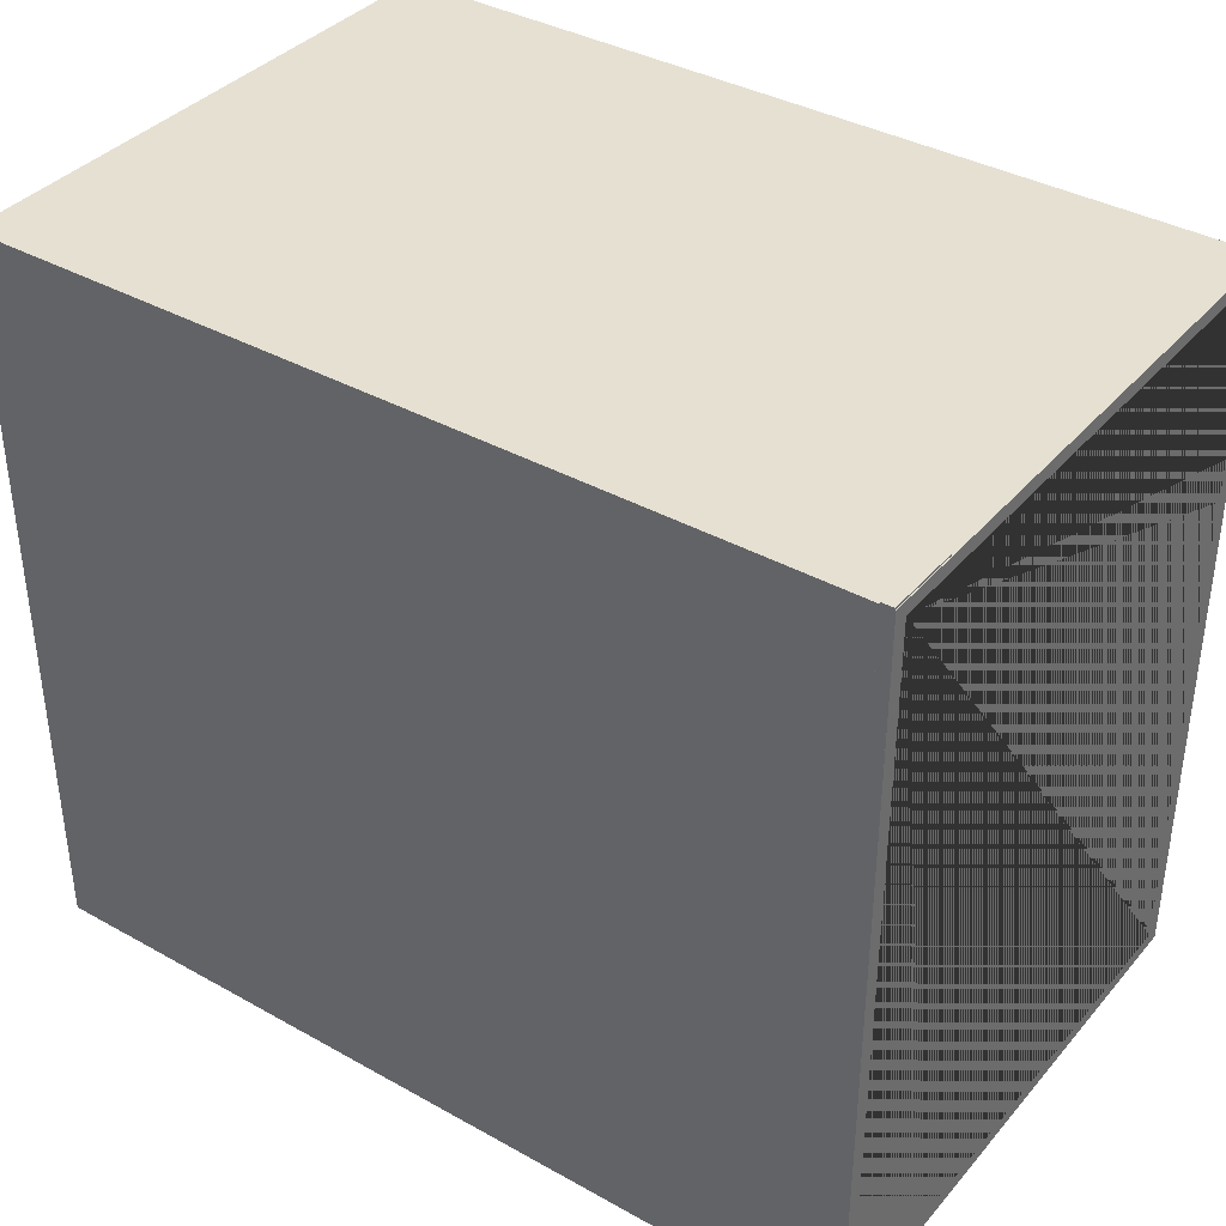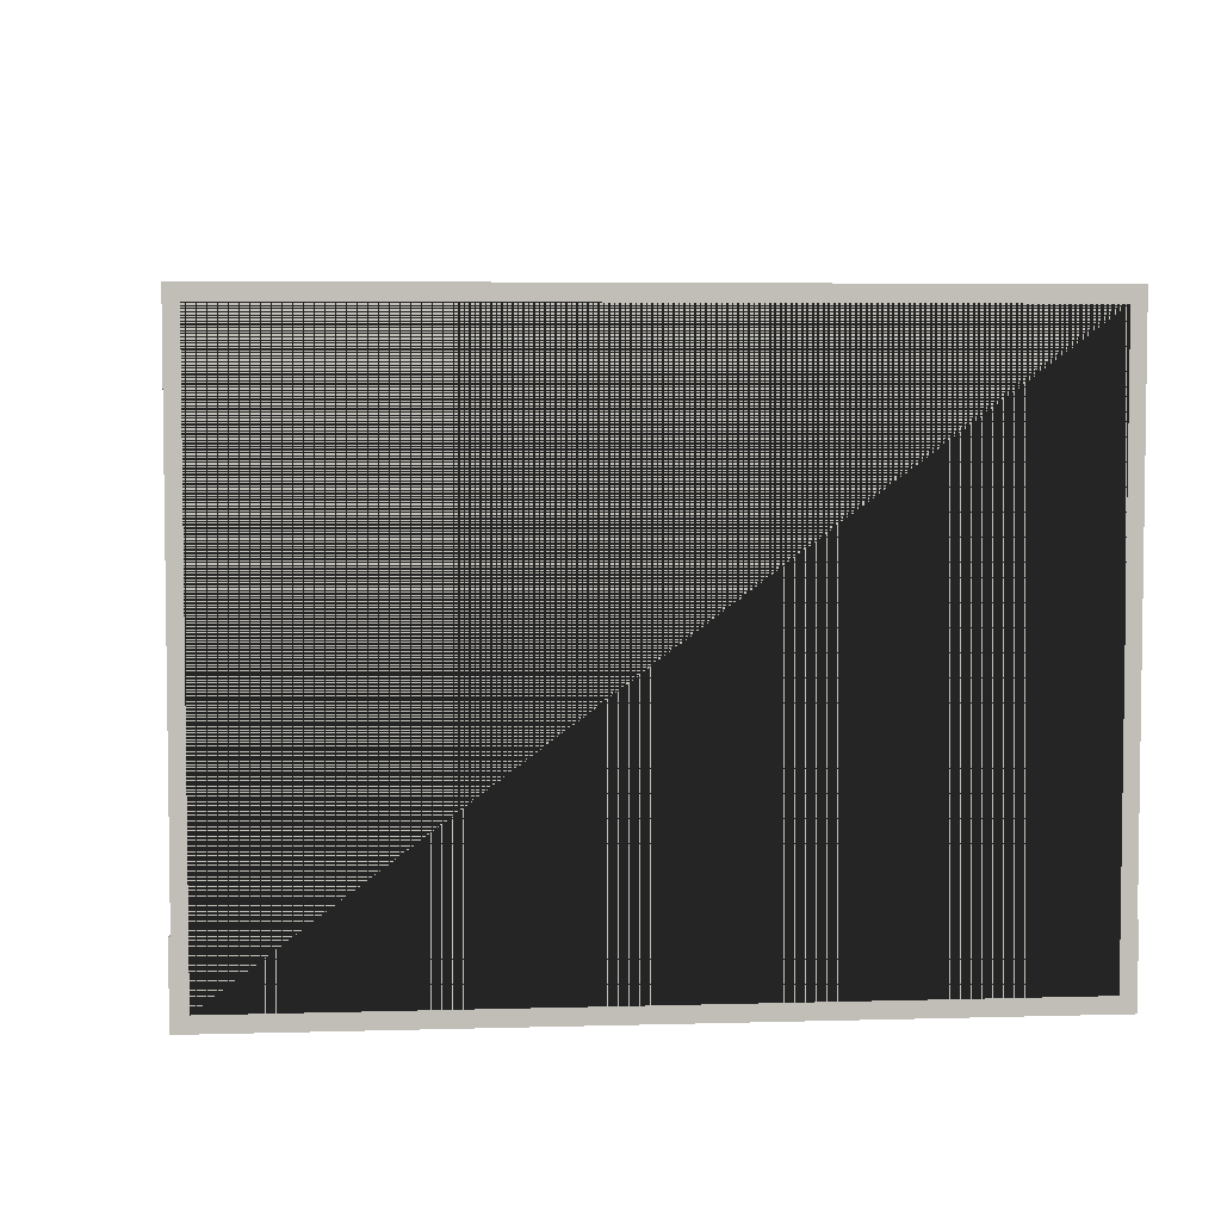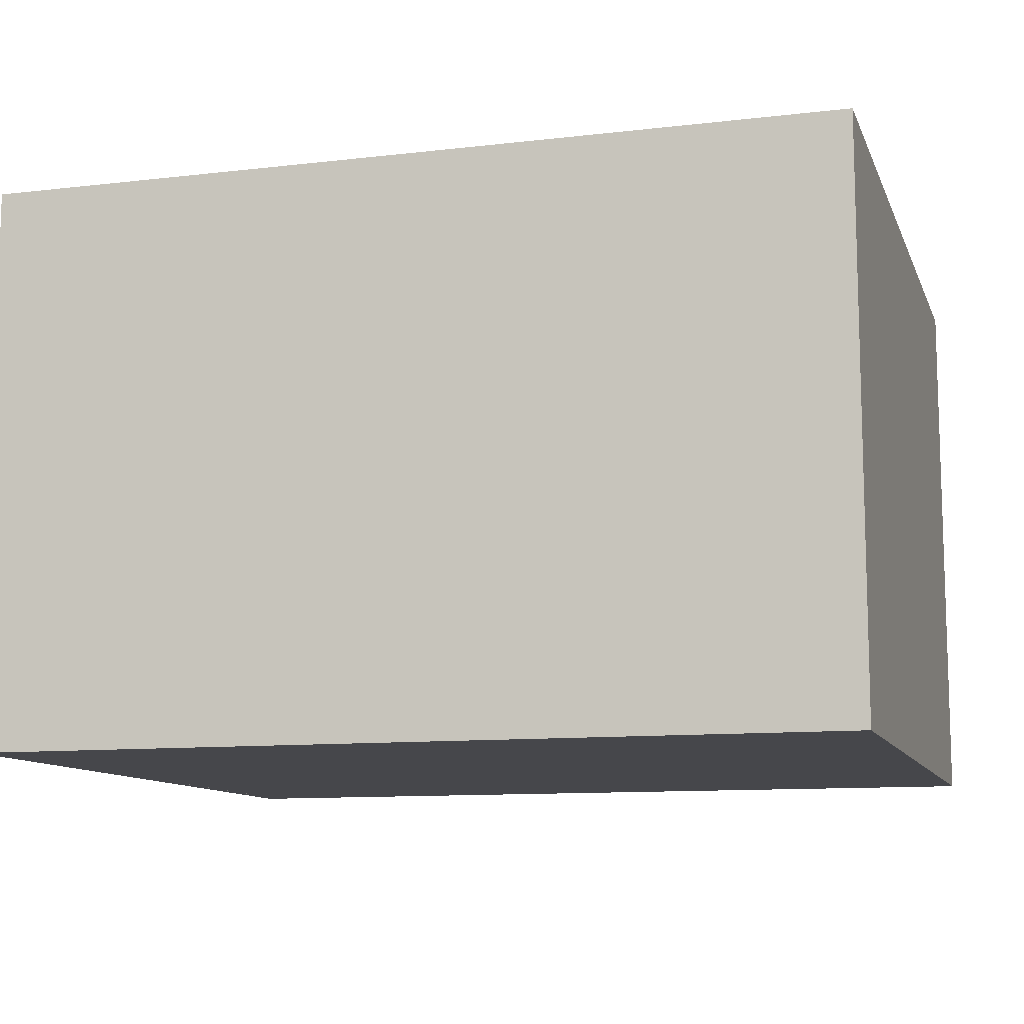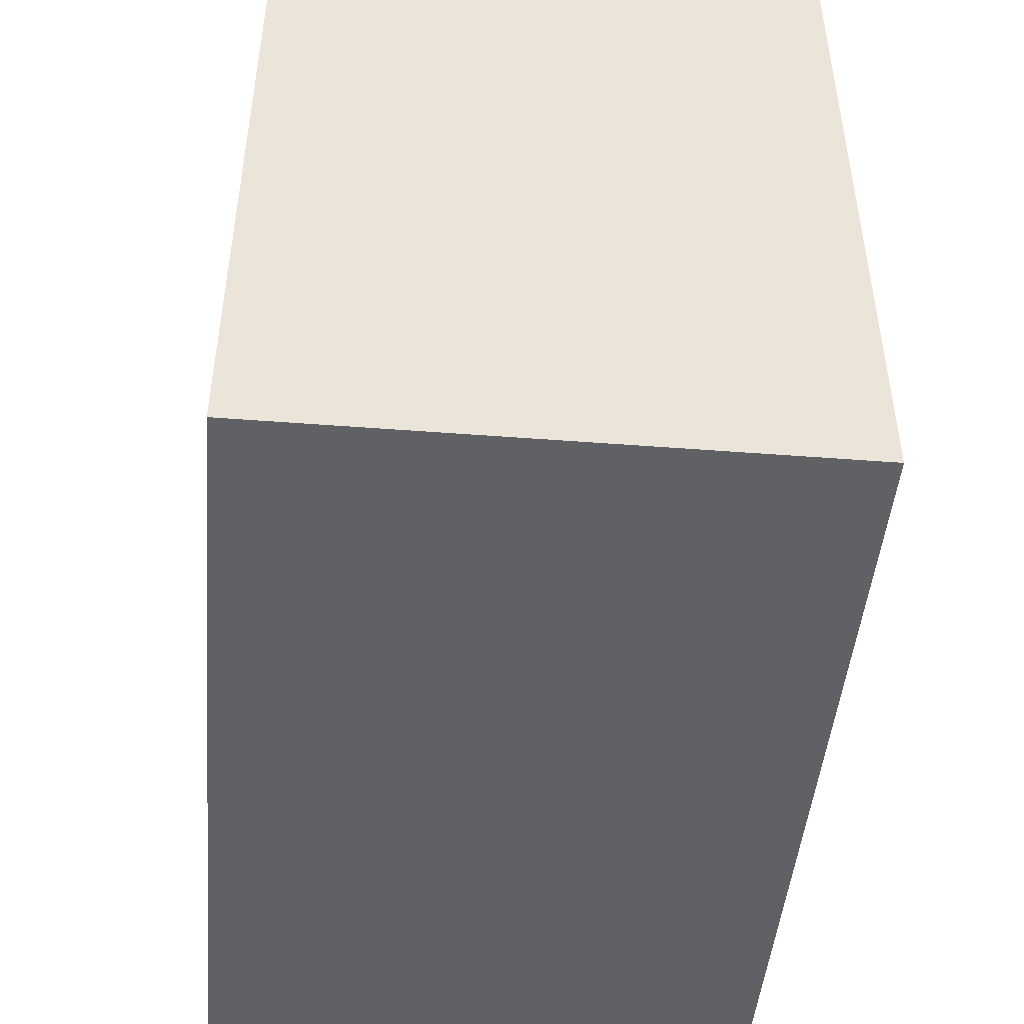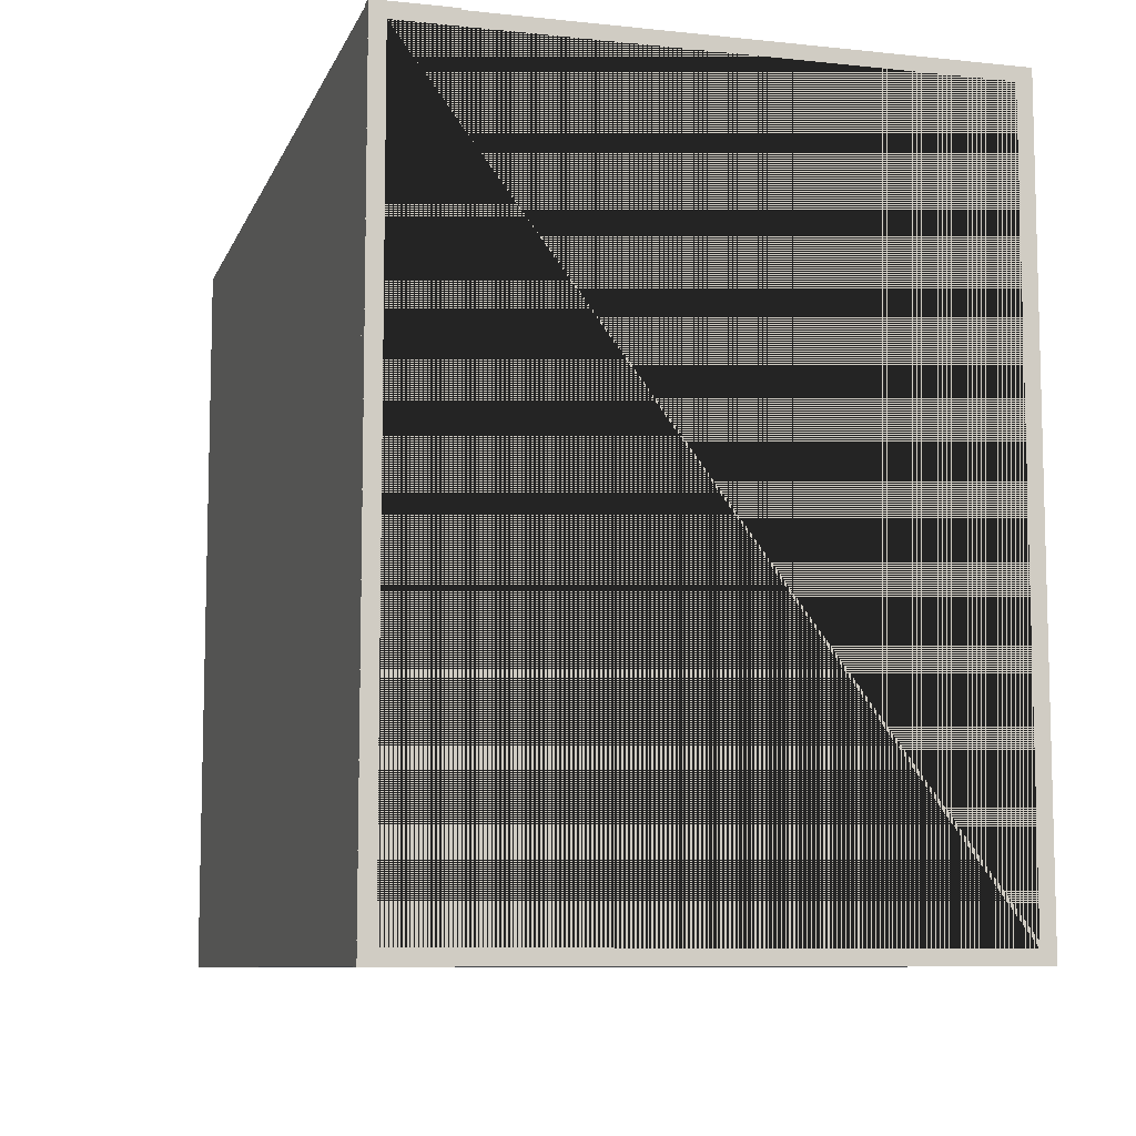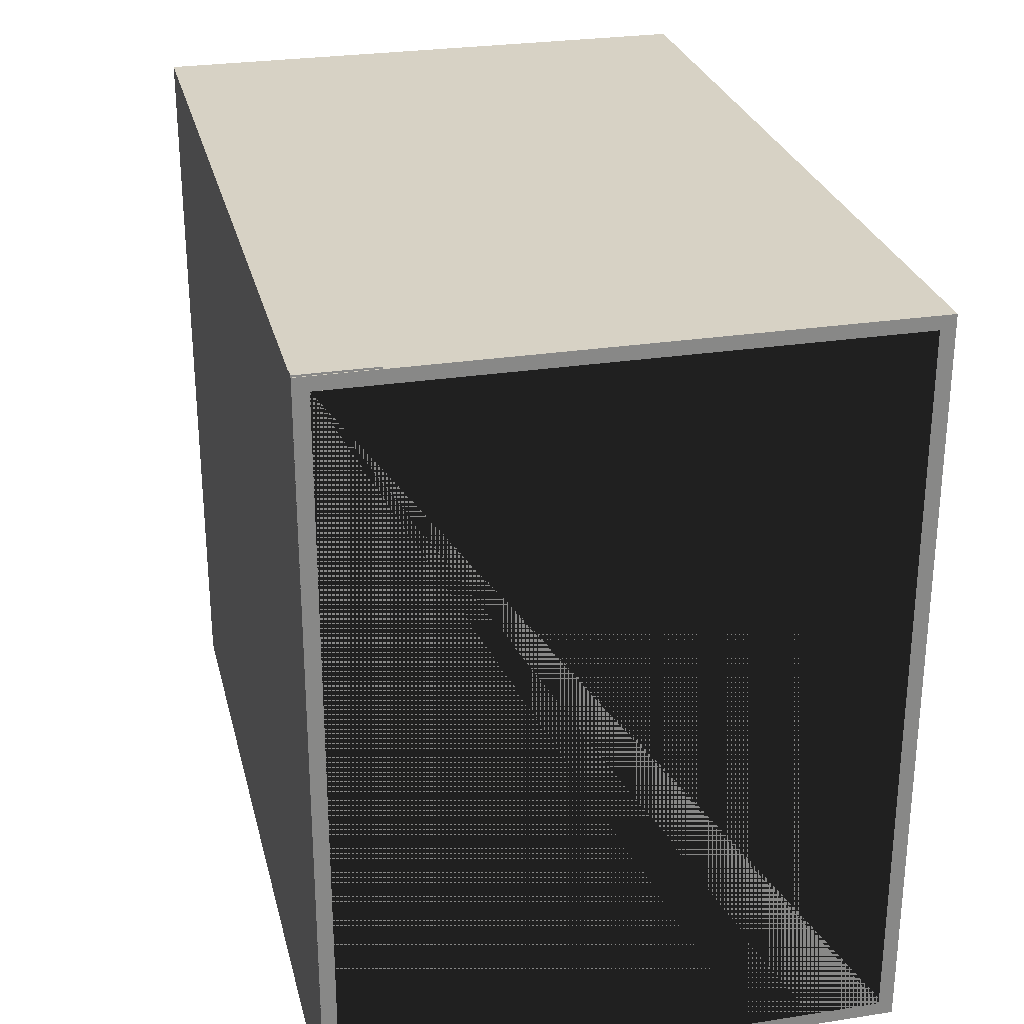
<metadata>
{"format":"obj","ext":"obj","renderer":"f3d","projection":"perspective","resolution":1024,"background":"white","views":[{"elev":37.6,"azim":-144.5,"up":"+Y"},{"elev":4.8,"azim":-95.2,"up":"+Z"},{"elev":-10.8,"azim":16.2,"up":"+Z"},{"elev":-46.8,"azim":85.0,"up":"+Y"},{"elev":-8.8,"azim":-105.7,"up":"+Y"},{"elev":27.5,"azim":-103.4,"up":"+Y"}]}
</metadata>
<code>
o bin
v 0.1838 0.1588 -0.1207
v 0.1719 0.153 -0.1143
v 0.1838 0.1588 0.1207
v 0.1719 0.153 0.1143
v 0.1838 -0.1588 -0.1207
v 0.1719 -0.153 -0.1143
v 0.1838 -0.1588 0.1207
v 0.1719 -0.153 0.1143
v -0.1838 0.1588 -0.1207
v -0.1838 0.1588 0.1207
v -0.1838 -0.1588 -0.1207
v -0.1838 -0.1588 0.1207
v -0.1838 -0.153 -0.1143
v -0.1838 -0.153 0.1143
v -0.1838 0.153 -0.1143
v -0.1838 0.153 0.1143
v -0.1835 0.1596 -0.1207
v -0.1835 0.1596 -0.08887
v -0.1784 0.1596 -0.1207
v -0.1784 0.1596 -0.08887
v -0.1835 -0.1593 -0.1207
v -0.1835 -0.1593 -0.08887
v -0.1784 -0.1593 -0.1207
v -0.1784 -0.1593 -0.08887
g bin_bin_None
f 1 3 7 5
f 5 7 12 11
f 15 9 11 12 10 16 14 13
f 10 9 15 16
f 9 10 3 1
f 5 11 9 1
f 12 7 3 10
f 4 2 6 8
f 14 8 6 13
f 15 2 4 16
f 6 2 15 13
f 4 8 14 16
f 17 18 20 19
f 19 20 24 23
f 23 24 22 21
f 21 22 18 17
f 19 23 21 17
f 24 20 18 22

</code>
